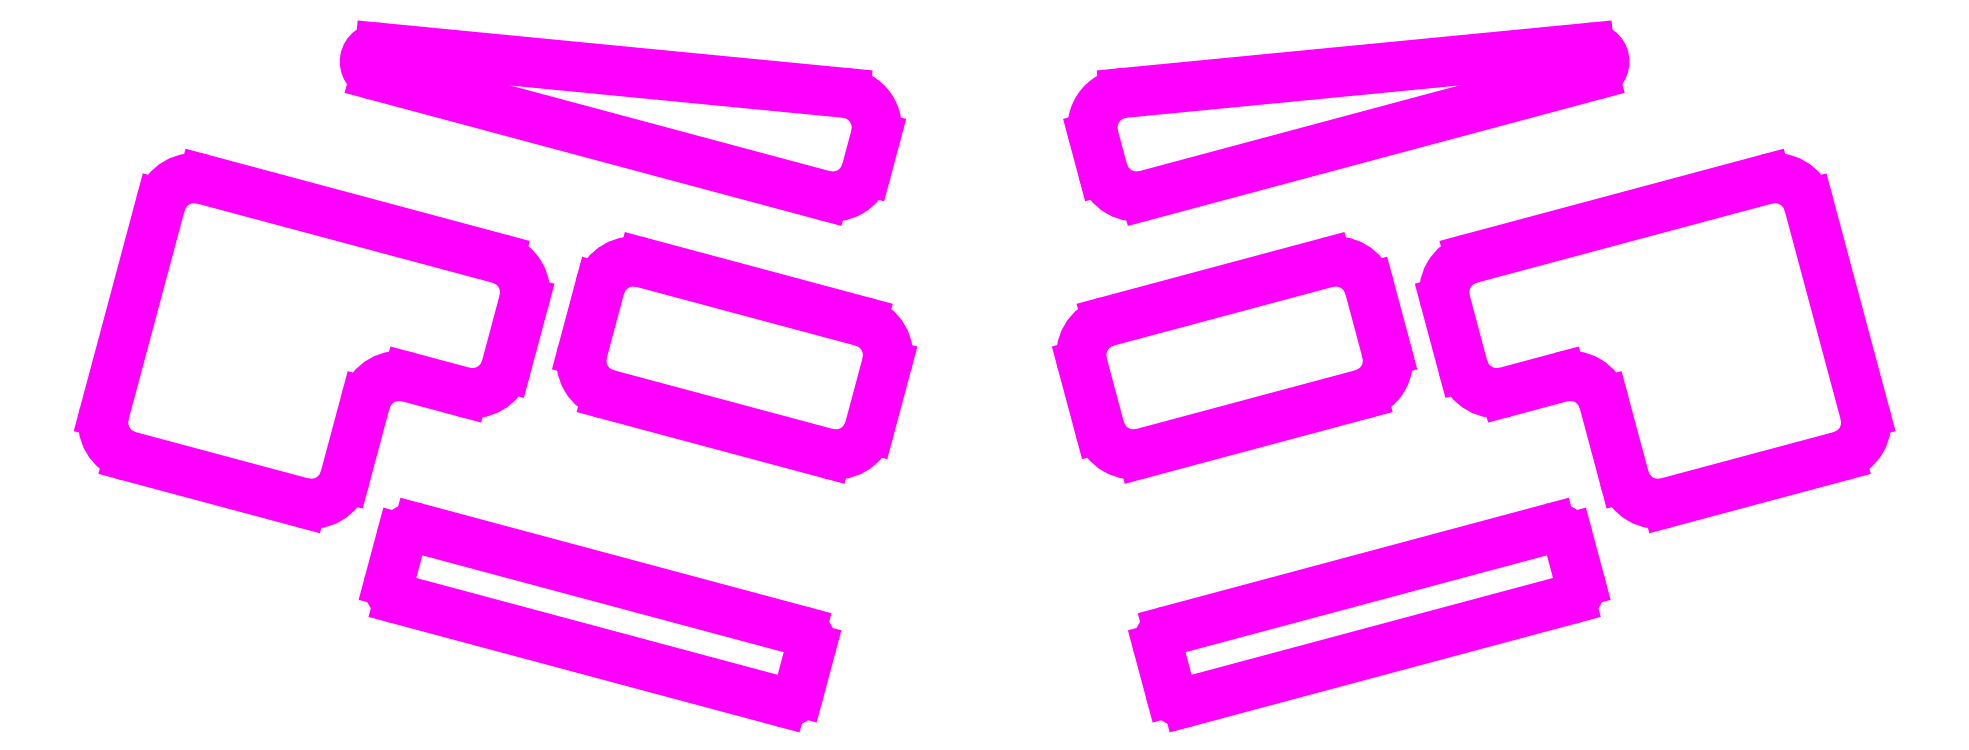
<metadata>
{"format":"dxf","ext":"dxf","renderer":"ezdxf+matplotlib","layout":"modelspace","background":"white","min_lineweight":24,"dpi":150}
</metadata>
<code>
0
SECTION
2
ENTITIES
0
ARC
8
noname4
10
-113.3
20
27.26
40
5
50
75
51
165
0
LINE
8
noname4
10
-118.2
20
28.55
11
-126.2
21
-1.489
0
ARC
8
noname4
10
-121.4
20
-2.783
40
5
50
165
51
255
0
LINE
8
noname4
10
-97.84
20
-14.27
11
-122.7
21
-7.613
0
ARC
8
noname4
10
-96.55
20
-9.44
40
5
50
255
51
345
0
LINE
8
noname4
10
-88.79
20
0.1932
11
-91.72
21
-10.73
0
ARC
8
noname4
10
-83.96
20
-1.101
40
5
50
75
51
165
0
LINE
8
noname4
10
-112
20
32.09
11
-69.61
21
20.71
0
ARC
8
noname4
10
-70.9
20
15.89
40
5
50
345
51
75
0
LINE
8
noname4
10
-68.61
20
5.137
11
-66.07
21
14.59
0
LINE
8
noname4
10
-82.67
20
3.729
11
-74.73
21
1.602
0
ARC
8
noname4
10
-73.44
20
6.431
40
5
50
255
51
345
0
ARC
8
noname4
10
-21.33
20
-2.353
40
5
50
255
51
345
0
LINE
8
noname4
10
-14.03
20
5.577
11
-16.5
21
-3.647
0
ARC
8
noname4
10
-18.86
20
6.872
40
5
50
345
51
75
0
LINE
8
noname4
10
-54.12
20
1.255
11
-22.63
21
-7.183
0
ARC
8
noname4
10
-52.82
20
6.084
40
5
50
165
51
255
0
LINE
8
noname4
10
-57.65
20
7.379
11
-55.18
21
16.6
0
LINE
8
noname4
10
-49.06
20
20.14
11
-17.57
21
11.7
0
ARC
8
noname4
10
-50.35
20
15.31
40
5
50
75
51
165
0
ARC
8
noname4
10
-21.78
20
34.62
40
5
50
255
51
345
0
LINE
8
noname4
10
-15.64
20
38.21
11
-16.95
21
33.33
0
ARC
8
noname4
10
-20.47
20
39.51
40
5
50
345
51
84.46
0
LINE
8
noname4
10
-19.99
20
44.48
11
-86.67
21
50.95
0
LINE
8
noname4
10
-87.38
20
47.02
11
-23.07
21
29.79
0
ARC
8
noname4
10
-86.87
20
48.96
40
2
50
84.46
51
255
0
ARC
8
noname4
10
-81.75
20
-19.89
40
2
50
75
51
165
0
LINE
8
noname4
10
-83.68
20
-19.37
11
-85.37
21
-25.67
0
ARC
8
noname4
10
-83.44
20
-26.19
40
2
50
165
51
255
0
LINE
8
noname4
10
-81.23
20
-17.96
11
-26.35
21
-32.66
0
ARC
8
noname4
10
-26.87
20
-34.59
40
2
50
345
51
75
0
LINE
8
noname4
10
-24.93
20
-35.11
11
-26.62
21
-41.41
0
LINE
8
noname4
10
-83.96
20
-28.12
11
-29.07
21
-42.83
0
ARC
8
noname4
10
-28.56
20
-40.9
40
2
50
255
51
345
0
ARC
8
noname4
10
113.3
20
27.26
40
5
50
15
51
105
0
LINE
8
noname4
10
118.2
20
28.55
11
126.2
21
-1.489
0
ARC
8
noname4
10
121.4
20
-2.783
40
5
50
285
51
15
0
LINE
8
noname4
10
97.84
20
-14.27
11
122.7
21
-7.613
0
ARC
8
noname4
10
96.55
20
-9.44
40
5
50
195
51
285
0
LINE
8
noname4
10
88.79
20
0.1932
11
91.72
21
-10.73
0
ARC
8
noname4
10
83.96
20
-1.101
40
5
50
15
51
105
0
LINE
8
noname4
10
112
20
32.09
11
69.61
21
20.71
0
ARC
8
noname4
10
70.9
20
15.89
40
5
50
105
51
195
0
LINE
8
noname4
10
68.61
20
5.137
11
66.07
21
14.59
0
LINE
8
noname4
10
82.67
20
3.729
11
74.73
21
1.602
0
ARC
8
noname4
10
73.44
20
6.431
40
5
50
195
51
285
0
ARC
8
noname4
10
21.33
20
-2.353
40
5
50
195
51
285
0
LINE
8
noname4
10
14.03
20
5.577
11
16.5
21
-3.647
0
ARC
8
noname4
10
18.86
20
6.872
40
5
50
105
51
195
0
LINE
8
noname4
10
54.12
20
1.255
11
22.63
21
-7.183
0
ARC
8
noname4
10
52.82
20
6.084
40
5
50
285
51
15
0
LINE
8
noname4
10
57.65
20
7.379
11
55.18
21
16.6
0
LINE
8
noname4
10
49.06
20
20.14
11
17.57
21
11.7
0
ARC
8
noname4
10
50.35
20
15.31
40
5
50
15
51
105
0
ARC
8
noname4
10
21.78
20
34.62
40
5
50
195
51
285
0
LINE
8
noname4
10
15.64
20
38.21
11
16.95
21
33.33
0
ARC
8
noname4
10
20.47
20
39.51
40
5
50
95.54
51
195
0
LINE
8
noname4
10
19.99
20
44.48
11
86.67
21
50.95
0
LINE
8
noname4
10
87.38
20
47.02
11
23.07
21
29.79
0
ARC
8
noname4
10
86.87
20
48.96
40
2
50
285
51
95.54
0
ARC
8
noname4
10
81.75
20
-19.89
40
2
50
15
51
105
0
LINE
8
noname4
10
83.68
20
-19.37
11
85.37
21
-25.67
0
ARC
8
noname4
10
83.44
20
-26.19
40
2
50
285
51
15
0
LINE
8
noname4
10
81.23
20
-17.96
11
26.35
21
-32.66
0
ARC
8
noname4
10
26.87
20
-34.59
40
2
50
105
51
195
0
LINE
8
noname4
10
24.93
20
-35.11
11
26.62
21
-41.41
0
LINE
8
noname4
10
83.96
20
-28.12
11
29.07
21
-42.83
0
ARC
8
noname4
10
28.56
20
-40.9
40
2
50
195
51
285
0
ENDSEC
0
EOF

</code>
